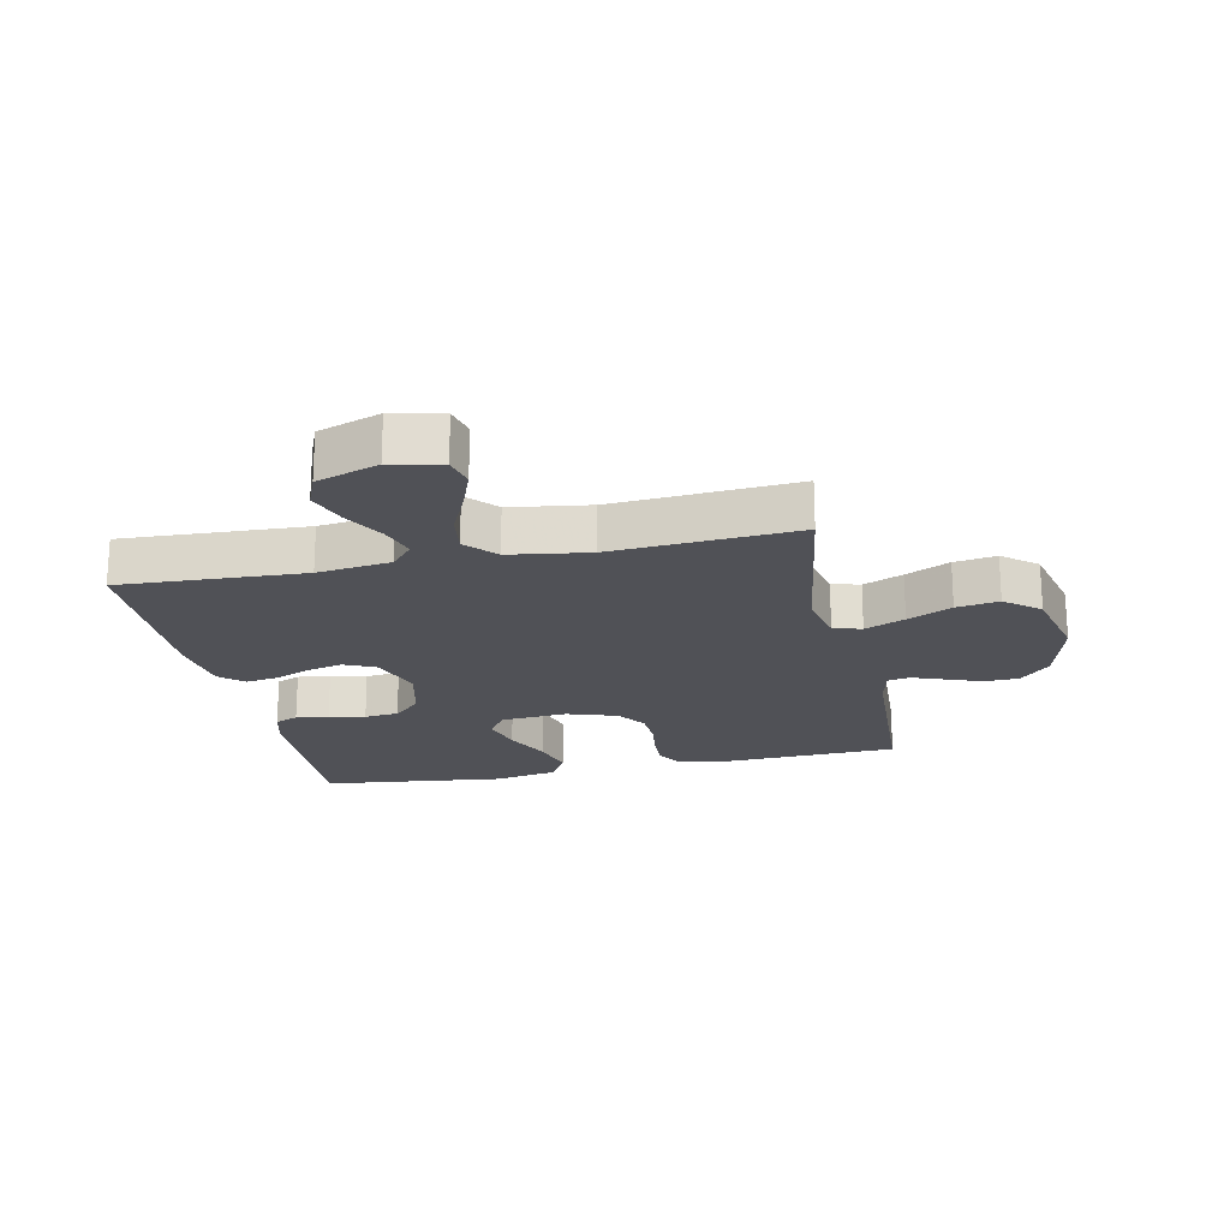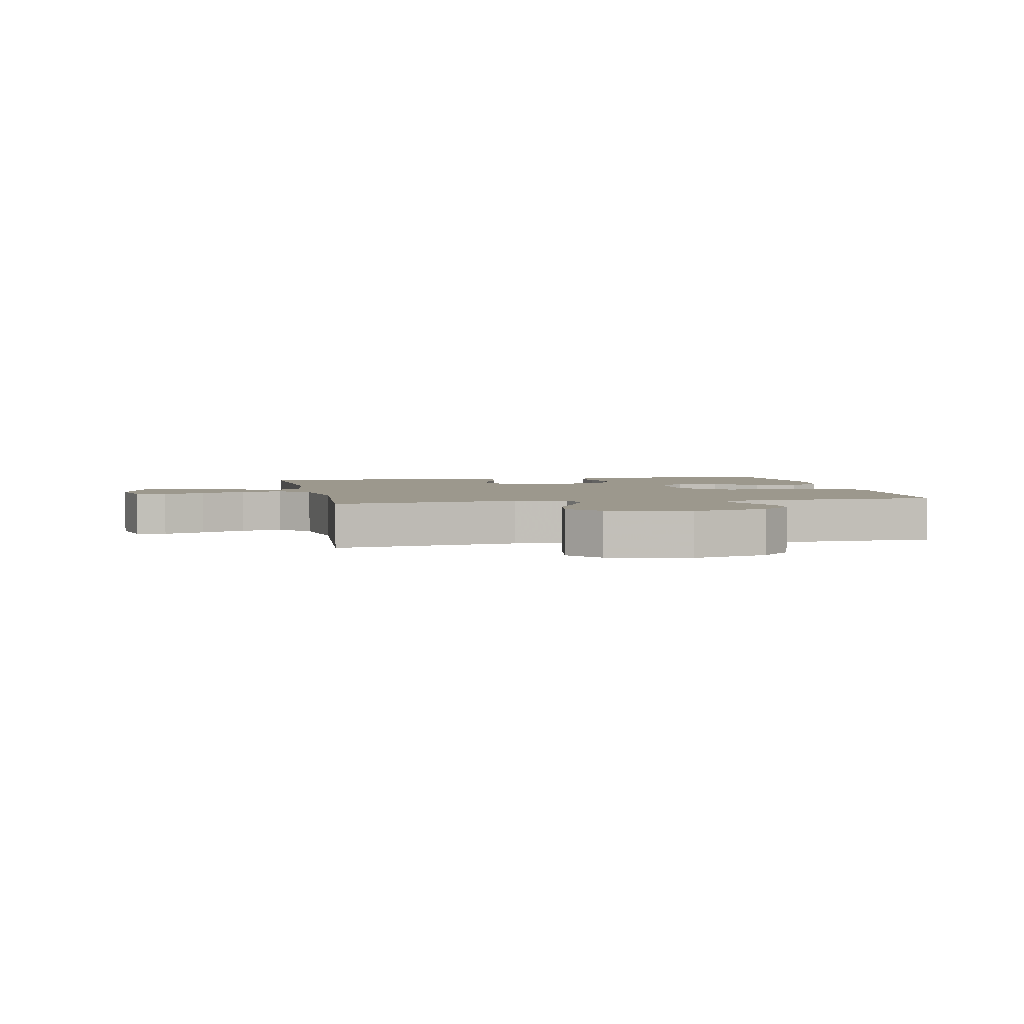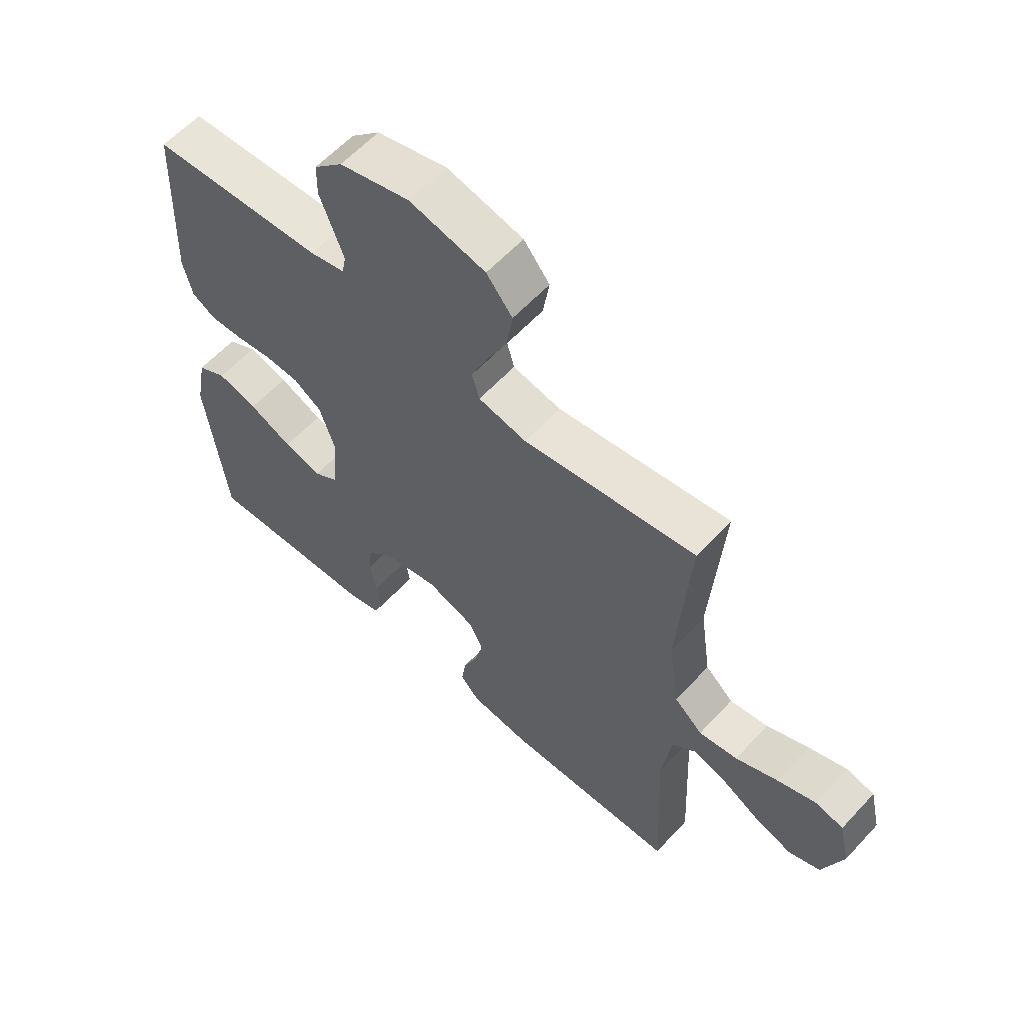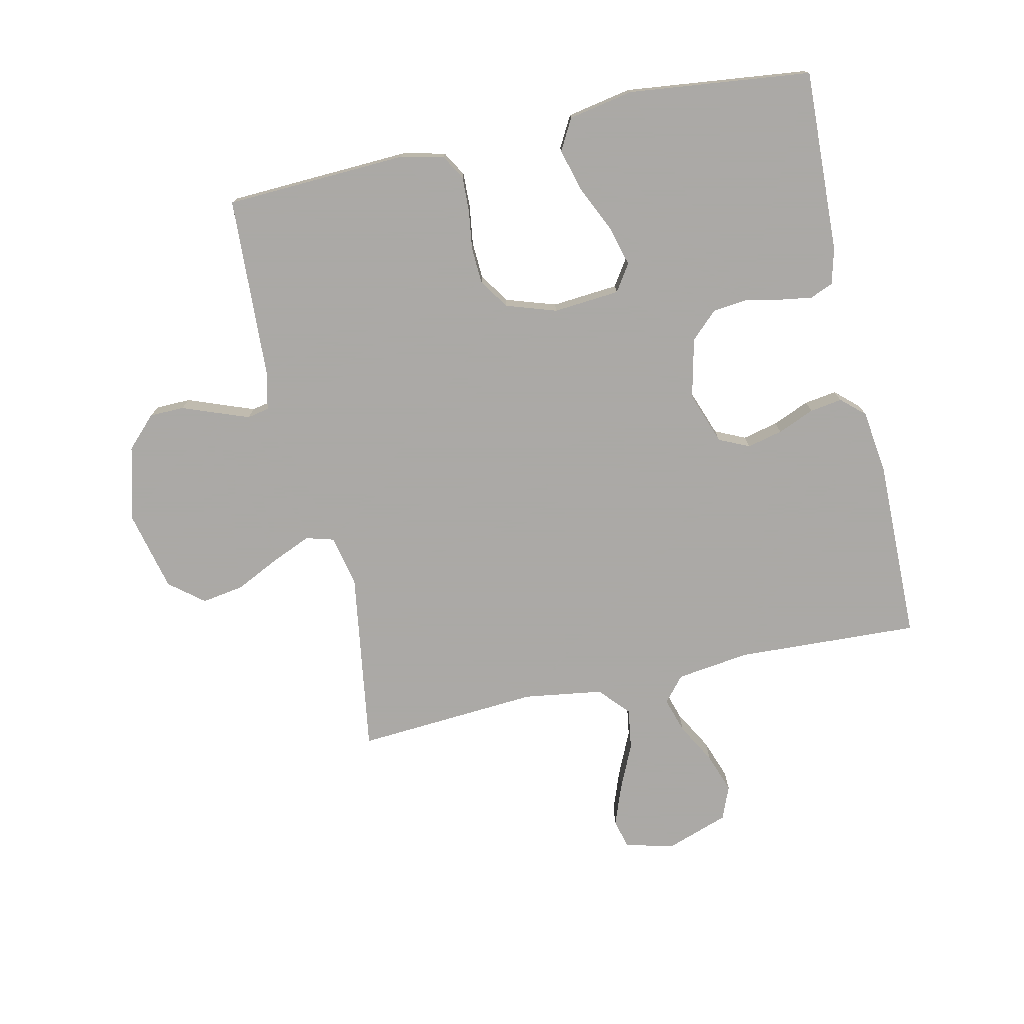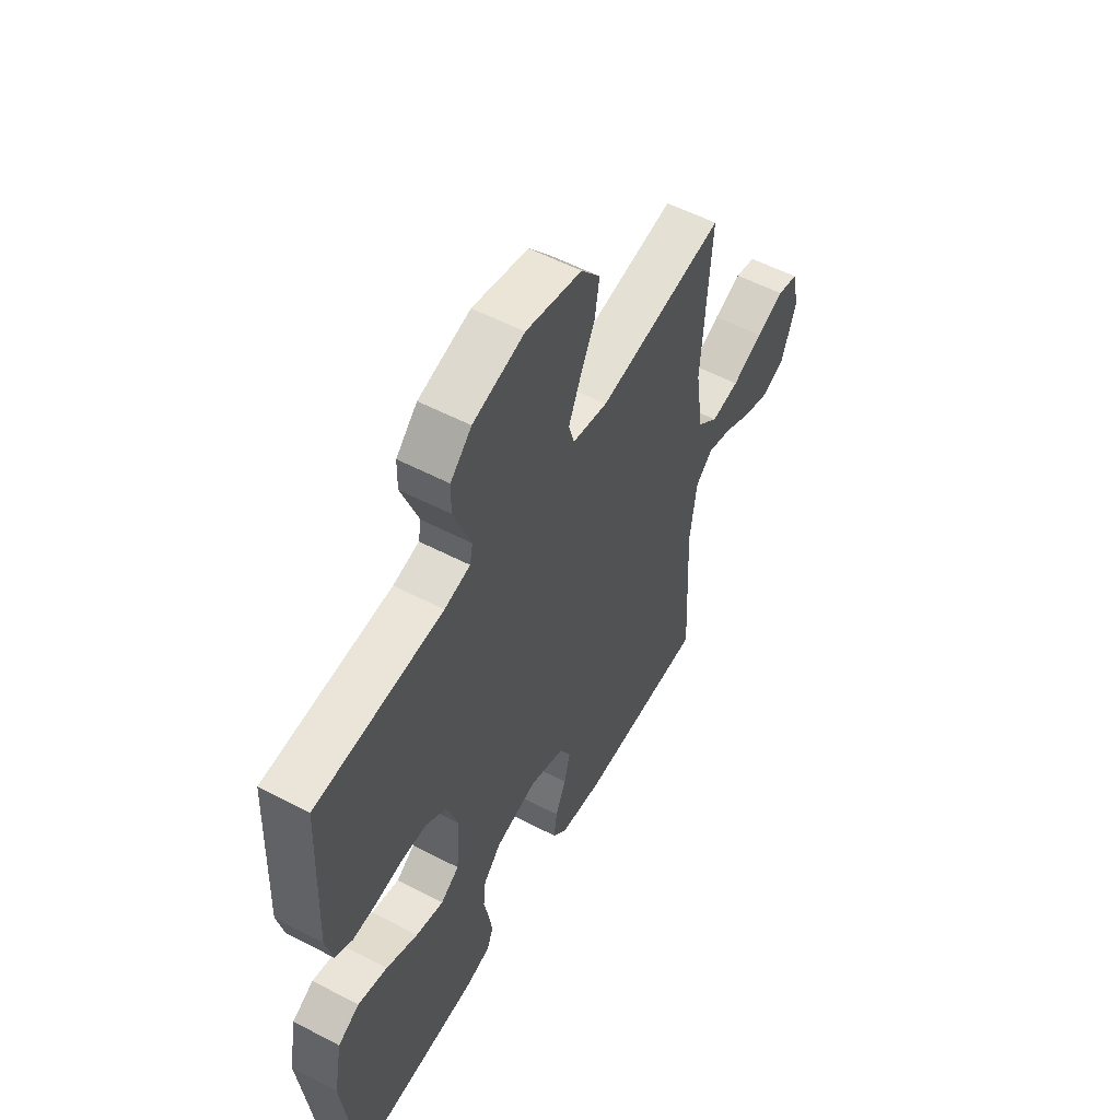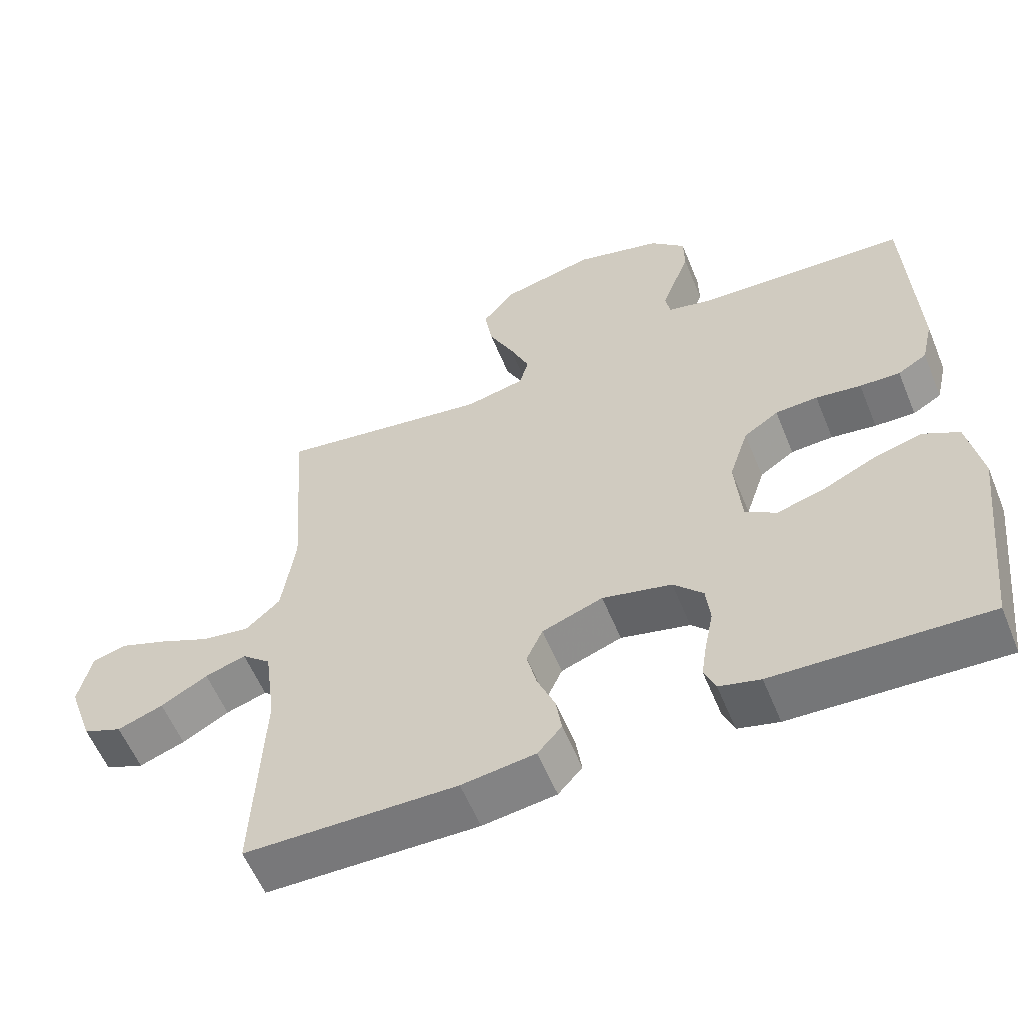
<metadata>
{"format":"obj","ext":"obj","renderer":"f3d","projection":"perspective","resolution":1024,"background":"white","views":[{"elev":-20.4,"azim":-78.1,"up":"+Y"},{"elev":3.1,"azim":-11.4,"up":"+Y"},{"elev":59.9,"azim":-137.6,"up":"+Z"},{"elev":-75.5,"azim":102.5,"up":"+Y"},{"elev":55.5,"azim":118.8,"up":"+Z"},{"elev":-57.9,"azim":22.2,"up":"+Z"}]}
</metadata>
<code>
v -0.5 0.07 0.5
v -0.2 0.07 0.455
v -0.116 0.07 0.473
v -0.103 0.07 0.519
v -0.131 0.07 0.584
v -0.166 0.07 0.656
v -0.177 0.07 0.725
v -0.132 0.07 0.781
v 0 0.07 0.812
v 0.122 0.07 0.78
v 0.172 0.07 0.731
v 0.173 0.07 0.674
v 0.151 0.07 0.616
v 0.132 0.07 0.565
v 0.139 0.07 0.529
v 0.2 0.07 0.515
v 0.5 0.07 0.5
v 0.513 0.07 0.2
v 0.497 0.07 0.131
v 0.456 0.07 0.107
v 0.399 0.07 0.109
v 0.335 0.07 0.118
v 0.275 0.07 0.115
v 0.226 0.07 0.082
v 0.199 0.07 0
v 0.208 0.07 -0.109
v 0.252 0.07 -0.138
v 0.318 0.07 -0.12
v 0.393 0.07 -0.085
v 0.463 0.07 -0.066
v 0.514 0.07 -0.094
v 0.534 0.07 -0.2
v 0.5 0.07 -0.5
v 0.2 0.07 -0.488
v 0.142 0.07 -0.473
v 0.126 0.07 -0.435
v 0.134 0.07 -0.382
v 0.146 0.07 -0.323
v 0.14 0.07 -0.267
v 0.098 0.07 -0.223
v 0 0.07 -0.2
v -0.086 0.07 -0.231
v -0.109 0.07 -0.281
v -0.095 0.07 -0.339
v -0.07 0.07 -0.399
v -0.062 0.07 -0.452
v -0.096 0.07 -0.49
v -0.2 0.07 -0.504
v -0.5 0.07 -0.5
v -0.486 0.07 -0.2
v -0.502 0.07 -0.08
v -0.543 0.07 -0.045
v -0.601 0.07 -0.063
v -0.667 0.07 -0.1
v -0.732 0.07 -0.123
v -0.787 0.07 -0.101
v -0.822 0.07 0
v -0.803 0.07 0.082
v -0.754 0.07 0.094
v -0.687 0.07 0.069
v -0.614 0.07 0.036
v -0.547 0.07 0.026
v -0.498 0.07 0.07
v -0.479 0.07 0.2
v -0.5 0 0.5
v -0.2 0 0.455
v -0.116 0 0.473
v -0.103 0 0.519
v -0.131 0 0.584
v -0.166 0 0.656
v -0.177 0 0.725
v -0.132 0 0.781
v 0 0 0.812
v 0.122 0 0.78
v 0.172 0 0.731
v 0.173 0 0.674
v 0.151 0 0.616
v 0.132 0 0.565
v 0.139 0 0.529
v 0.2 0 0.515
v 0.5 0 0.5
v 0.513 0 0.2
v 0.497 0 0.131
v 0.456 0 0.107
v 0.399 0 0.109
v 0.335 0 0.118
v 0.275 0 0.115
v 0.226 0 0.082
v 0.199 0 0
v 0.208 0 -0.109
v 0.252 0 -0.138
v 0.318 0 -0.12
v 0.393 0 -0.085
v 0.463 0 -0.066
v 0.514 0 -0.094
v 0.534 0 -0.2
v 0.5 0 -0.5
v 0.2 0 -0.488
v 0.142 0 -0.473
v 0.126 0 -0.435
v 0.134 0 -0.382
v 0.146 0 -0.323
v 0.14 0 -0.267
v 0.098 0 -0.223
v 0 0 -0.2
v -0.086 0 -0.231
v -0.109 0 -0.281
v -0.095 0 -0.339
v -0.07 0 -0.399
v -0.062 0 -0.452
v -0.096 0 -0.49
v -0.2 0 -0.504
v -0.5 0 -0.5
v -0.486 0 -0.2
v -0.502 0 -0.08
v -0.543 0 -0.045
v -0.601 0 -0.063
v -0.667 0 -0.1
v -0.732 0 -0.123
v -0.787 0 -0.101
v -0.822 0 0
v -0.803 0 0.082
v -0.754 0 0.094
v -0.687 0 0.069
v -0.614 0 0.036
v -0.547 0 0.026
v -0.498 0 0.07
v -0.479 0 0.2
f 59 60 61
f 58 59 61
f 57 58 61
f 56 57 61
f 55 56 61
f 54 55 61
f 53 54 61
f 52 53 61 62
f 51 52 62 63
f 48 49 50
f 47 48 50
f 46 47 50
f 45 46 50
f 44 45 50
f 51 63 64
f 50 51 64
f 44 50 64
f 43 44 64
f 36 37 38
f 35 36 38
f 34 35 38
f 33 34 38
f 32 33 38
f 31 32 38
f 30 31 38
f 29 30 38
f 28 29 38
f 27 28 38 39
f 26 27 39 40
f 20 21 22
f 19 20 22
f 18 19 22
f 17 18 22
f 16 17 22
f 15 16 22 23
f 11 12 13
f 10 11 13
f 9 10 13
f 8 9 13
f 7 8 13
f 6 7 13
f 5 6 13
f 4 5 13 14
f 3 4 14 15
f 64 1 2
f 43 64 2
f 42 43 2
f 25 26 40 41
f 42 2 3
f 41 42 3
f 25 41 3
f 24 25 3
f 3 15 23 24
f 125 124 123
f 125 123 122
f 125 122 121
f 125 121 120
f 125 120 119
f 125 119 118
f 125 118 117
f 126 125 117 116
f 127 126 116 115
f 114 113 112
f 114 112 111
f 114 111 110
f 114 110 109
f 114 109 108
f 128 127 115
f 128 115 114
f 128 114 108
f 128 108 107
f 102 101 100
f 102 100 99
f 102 99 98
f 102 98 97
f 102 97 96
f 102 96 95
f 102 95 94
f 102 94 93
f 102 93 92
f 103 102 92 91
f 104 103 91 90
f 86 85 84
f 86 84 83
f 86 83 82
f 86 82 81
f 86 81 80
f 87 86 80 79
f 77 76 75
f 77 75 74
f 77 74 73
f 77 73 72
f 77 72 71
f 77 71 70
f 77 70 69
f 78 77 69 68
f 79 78 68 67
f 66 65 128
f 66 128 107
f 66 107 106
f 105 104 90 89
f 67 66 106
f 67 106 105
f 67 105 89
f 67 89 88
f 88 87 79 67
f 1 65 66 2
f 2 66 67 3
f 3 67 68 4
f 4 68 69 5
f 5 69 70 6
f 6 70 71 7
f 7 71 72 8
f 8 72 73 9
f 9 73 74 10
f 10 74 75 11
f 11 75 76 12
f 12 76 77 13
f 13 77 78 14
f 14 78 79 15
f 15 79 80 16
f 16 80 81 17
f 17 81 82 18
f 18 82 83 19
f 19 83 84 20
f 20 84 85 21
f 21 85 86 22
f 22 86 87 23
f 23 87 88 24
f 24 88 89 25
f 25 89 90 26
f 26 90 91 27
f 27 91 92 28
f 28 92 93 29
f 29 93 94 30
f 30 94 95 31
f 31 95 96 32
f 32 96 97 33
f 33 97 98 34
f 34 98 99 35
f 35 99 100 36
f 36 100 101 37
f 37 101 102 38
f 38 102 103 39
f 39 103 104 40
f 40 104 105 41
f 41 105 106 42
f 42 106 107 43
f 43 107 108 44
f 44 108 109 45
f 45 109 110 46
f 46 110 111 47
f 47 111 112 48
f 48 112 113 49
f 49 113 114 50
f 50 114 115 51
f 51 115 116 52
f 52 116 117 53
f 53 117 118 54
f 54 118 119 55
f 55 119 120 56
f 56 120 121 57
f 57 121 122 58
f 58 122 123 59
f 59 123 124 60
f 60 124 125 61
f 61 125 126 62
f 62 126 127 63
f 63 127 128 64
f 64 128 65 1

</code>
